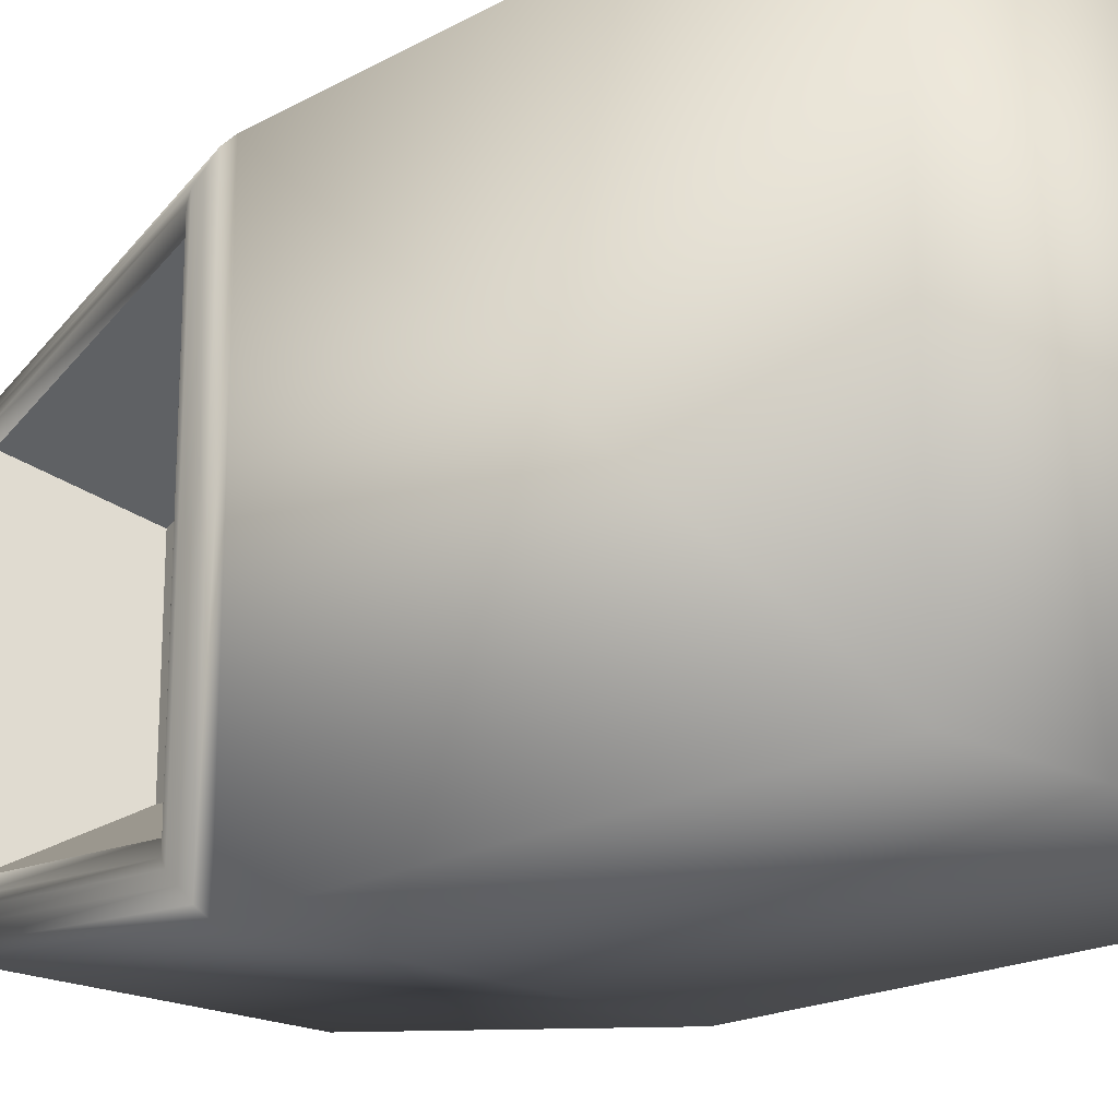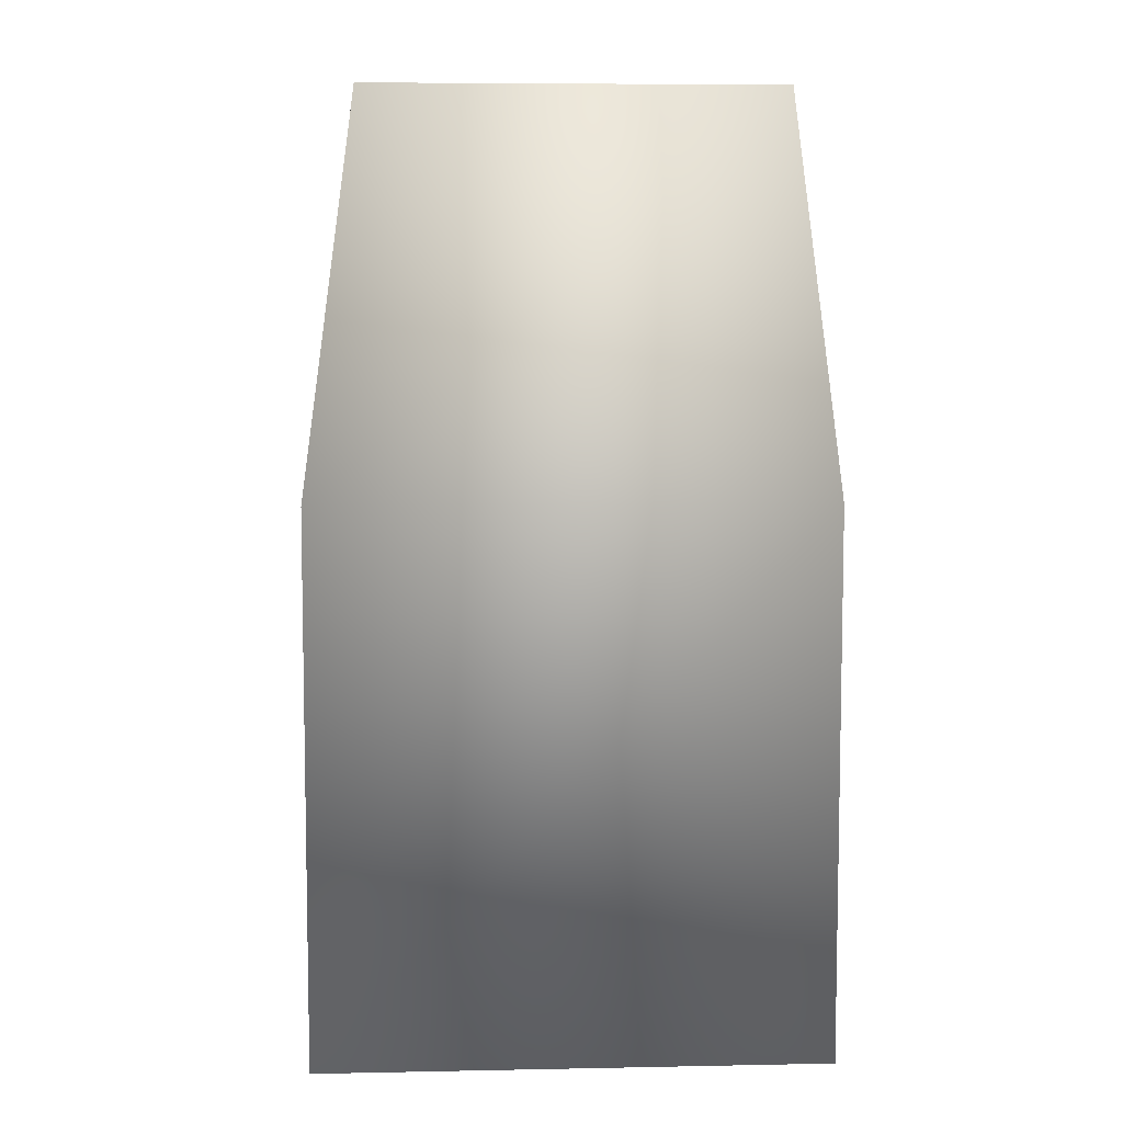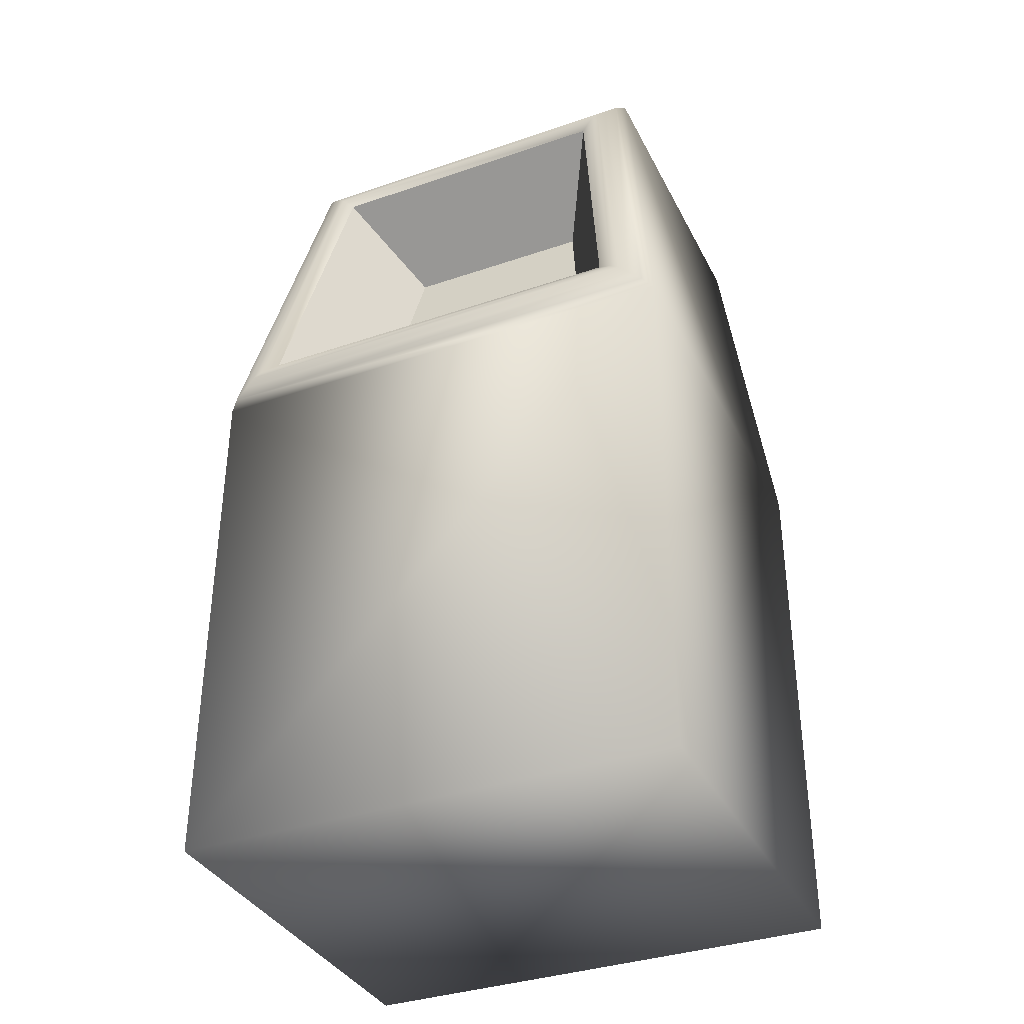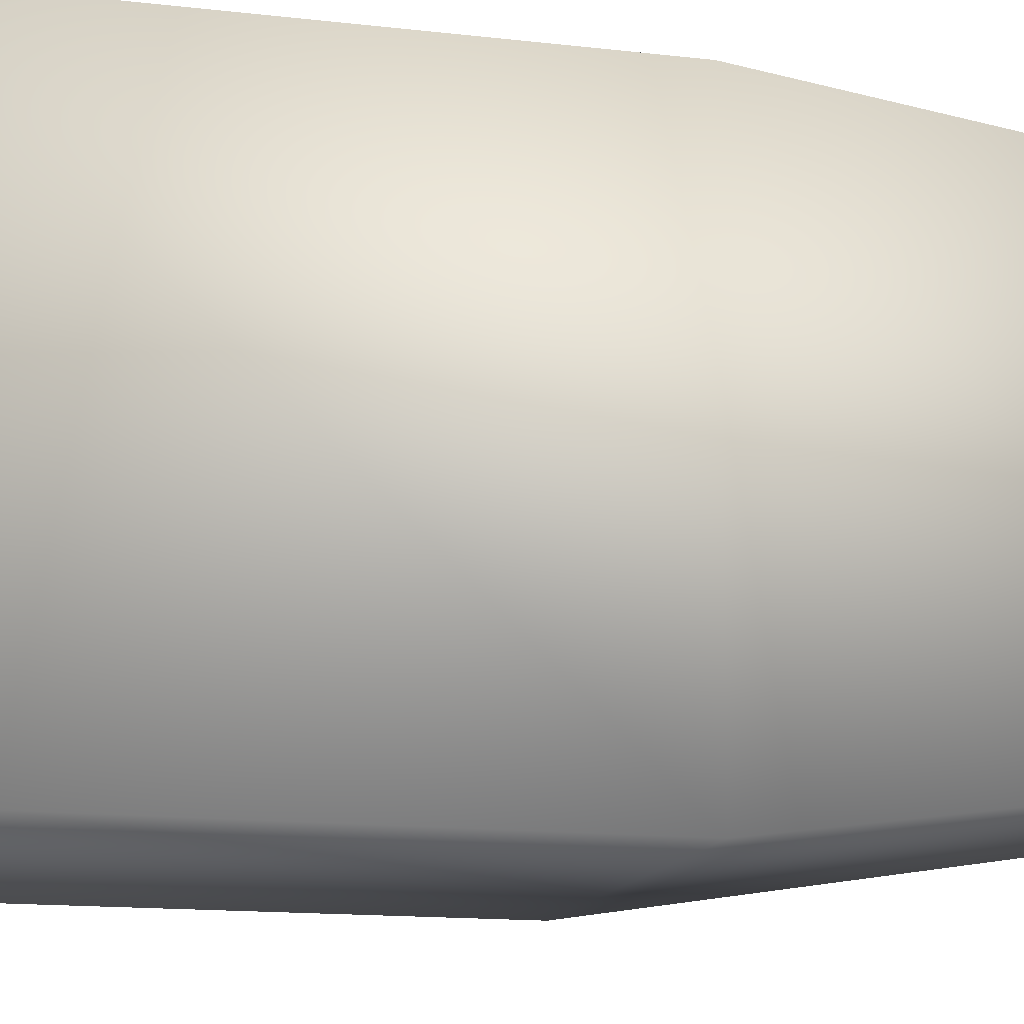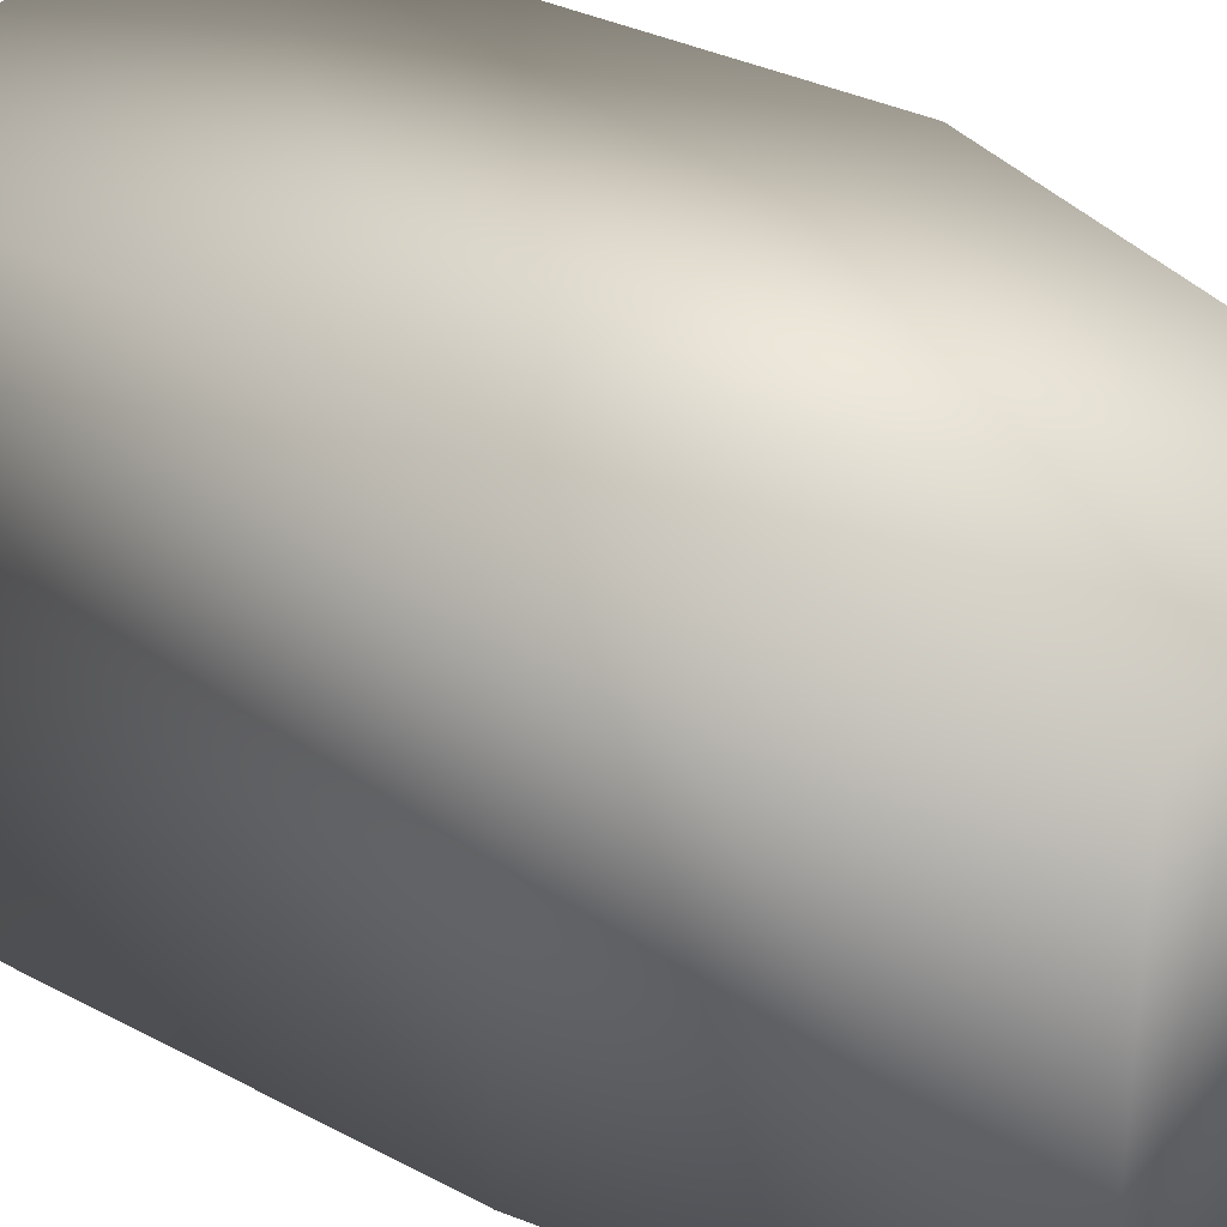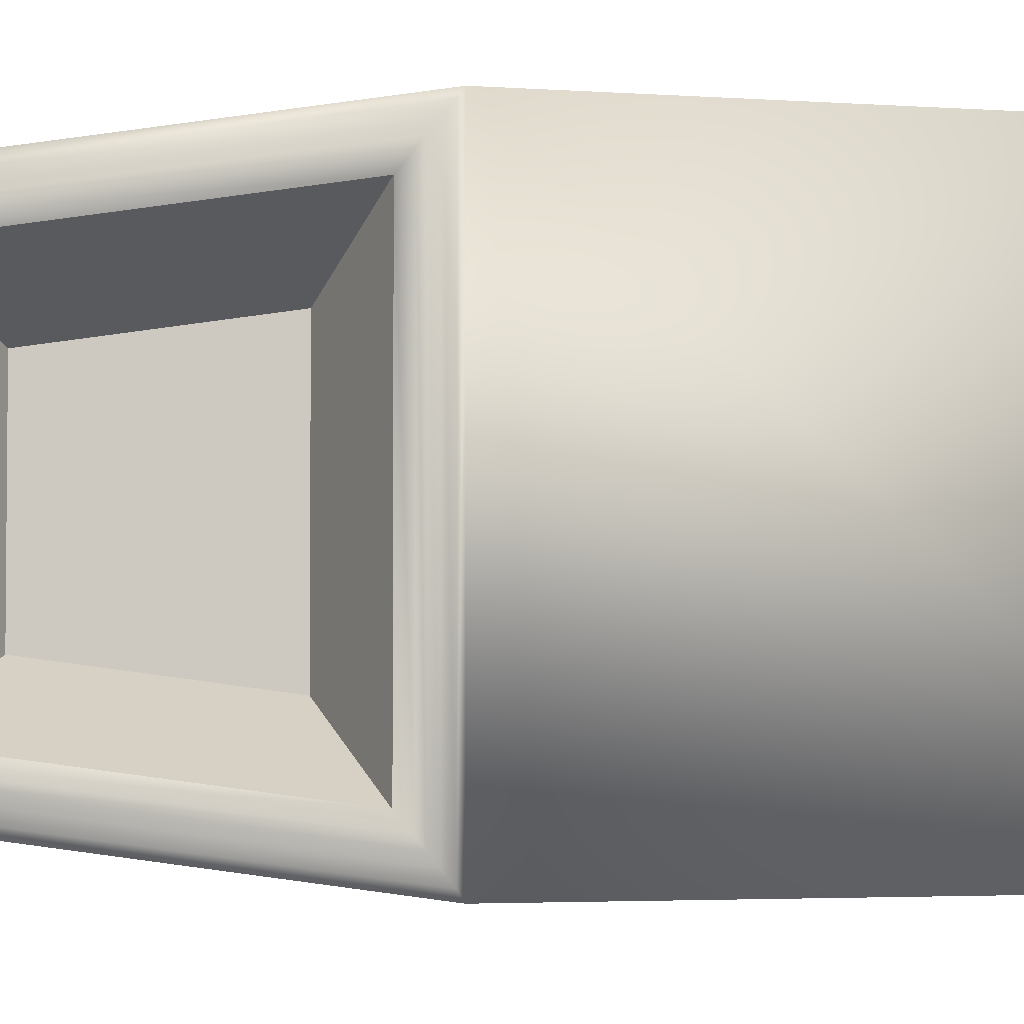
<metadata>
{"format":"obj","ext":"obj","renderer":"f3d","projection":"perspective","resolution":1024,"background":"white","views":[{"elev":-19.4,"azim":-44.4,"up":"+Z"},{"elev":7.1,"azim":86.8,"up":"+Y"},{"elev":-36.1,"azim":-65.8,"up":"+Y"},{"elev":-14.2,"azim":75.5,"up":"+Z"},{"elev":32.4,"azim":126.5,"up":"+Z"},{"elev":-3.3,"azim":-103.7,"up":"+Z"}]}
</metadata>
<code>
v 0.6704 -1.935 -1
v 0.6704 -1.935 1
v -1 -1.935 1
v -1 -1.935 -1
v 0.6704 1.733 -0.7898
v 0.6704 1.733 0.7898
v -0.6386 1.733 0.7898
v -0.6386 1.733 -0.7898
v 0.6704 0.2126 -1
v 0.6704 0.2126 1
v -1 0.2126 1
v -1 0.2126 -1
v -1.032 0.2415 0.962
v -0.6845 1.704 0.7598
v -1.032 0.2415 -0.962
v -0.6845 1.704 -0.7598
v -1.044 0.2854 0.9099
v -0.7153 1.669 0.7187
v -1.044 0.2854 -0.9099
v -0.7153 1.669 -0.7187
v -1.054 0.3218 0.8677
v -0.74 1.641 0.6853
v -1.054 0.3218 -0.8677
v -0.74 1.641 -0.6853
v -1.048 0.347 0.8345
v -0.746 1.616 0.6591
v -1.048 0.347 -0.8345
v -0.746 1.616 -0.6591
v -1.011 0.3953 0.771
v -0.7318 1.568 0.6089
v -1.011 0.3953 -0.771
v -0.7318 1.568 -0.6089
v -0.5379 0.5145 0.4962
v -0.3586 1.269 0.3919
v -0.5379 0.5145 -0.4962
v -0.3586 1.269 -0.3919
f 32 36 34
f 34 36 35
f 30 34 33
f 31 29 33
f 32 31 35
f 30 32 34
f 33 34 35
f 29 30 33
f 35 31 33
f 36 32 35
f 1 2 3
f 8 7 6
f 5 6 10
f 10 6 7
f 11 7 14
f 1 4 12
f 9 12 8
f 11 12 4
f 10 11 3
f 9 10 2
f 16 15 19
f 11 13 15
f 8 16 14
f 12 15 16
f 20 24 22
f 16 20 18
f 14 18 17
f 15 13 17
f 23 21 25
f 18 22 21
f 19 17 21
f 20 19 23
f 28 32 30
f 24 23 27
f 24 28 26
f 22 26 25
f 26 30 29
f 27 25 29
f 28 27 31
f 4 1 3
f 5 8 6
f 9 5 10
f 11 10 7
f 13 11 14
f 9 1 12
f 5 9 8
f 3 11 4
f 2 10 3
f 1 9 2
f 20 16 19
f 12 11 15
f 7 8 14
f 8 12 16
f 18 20 22
f 14 16 18
f 13 14 17
f 19 15 17
f 27 23 25
f 17 18 21
f 23 19 21
f 24 20 23
f 26 28 30
f 28 24 27
f 22 24 26
f 21 22 25
f 25 26 29
f 31 27 29
f 32 28 31

</code>
